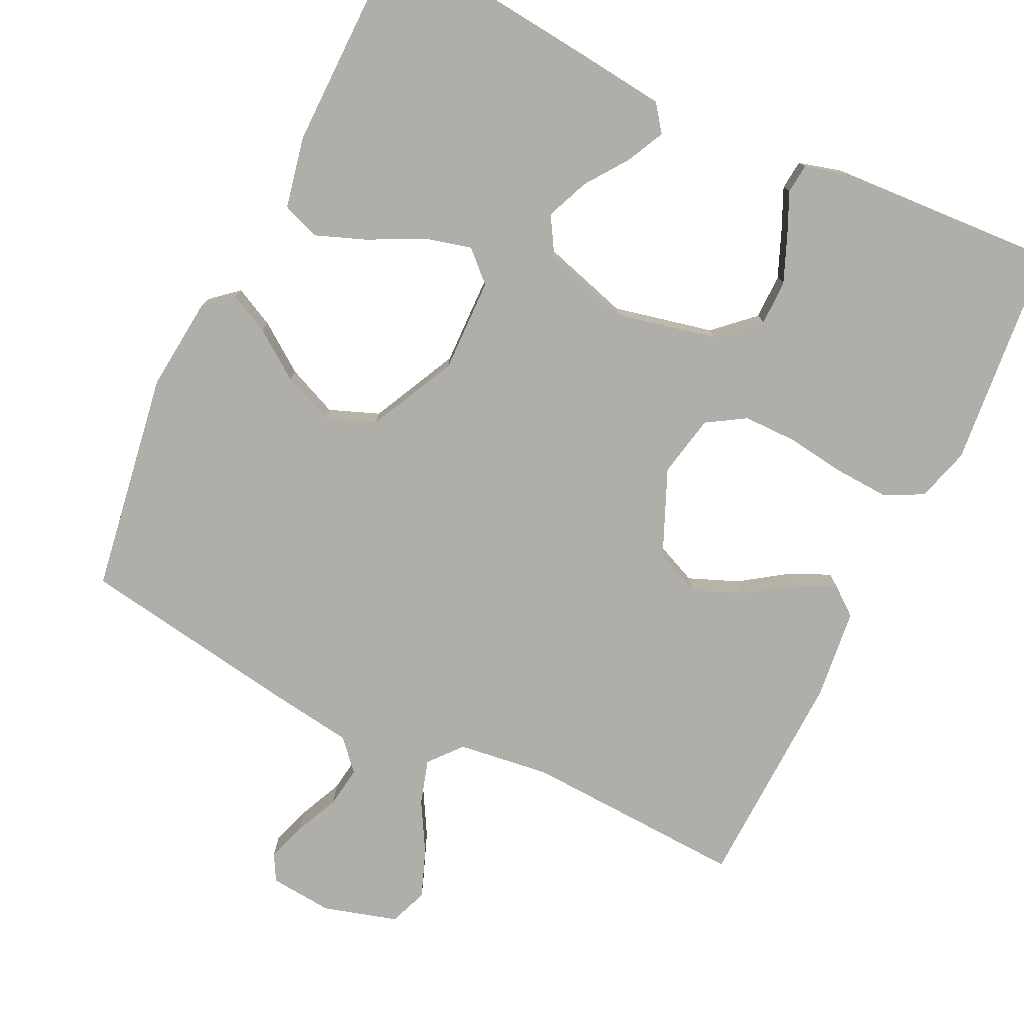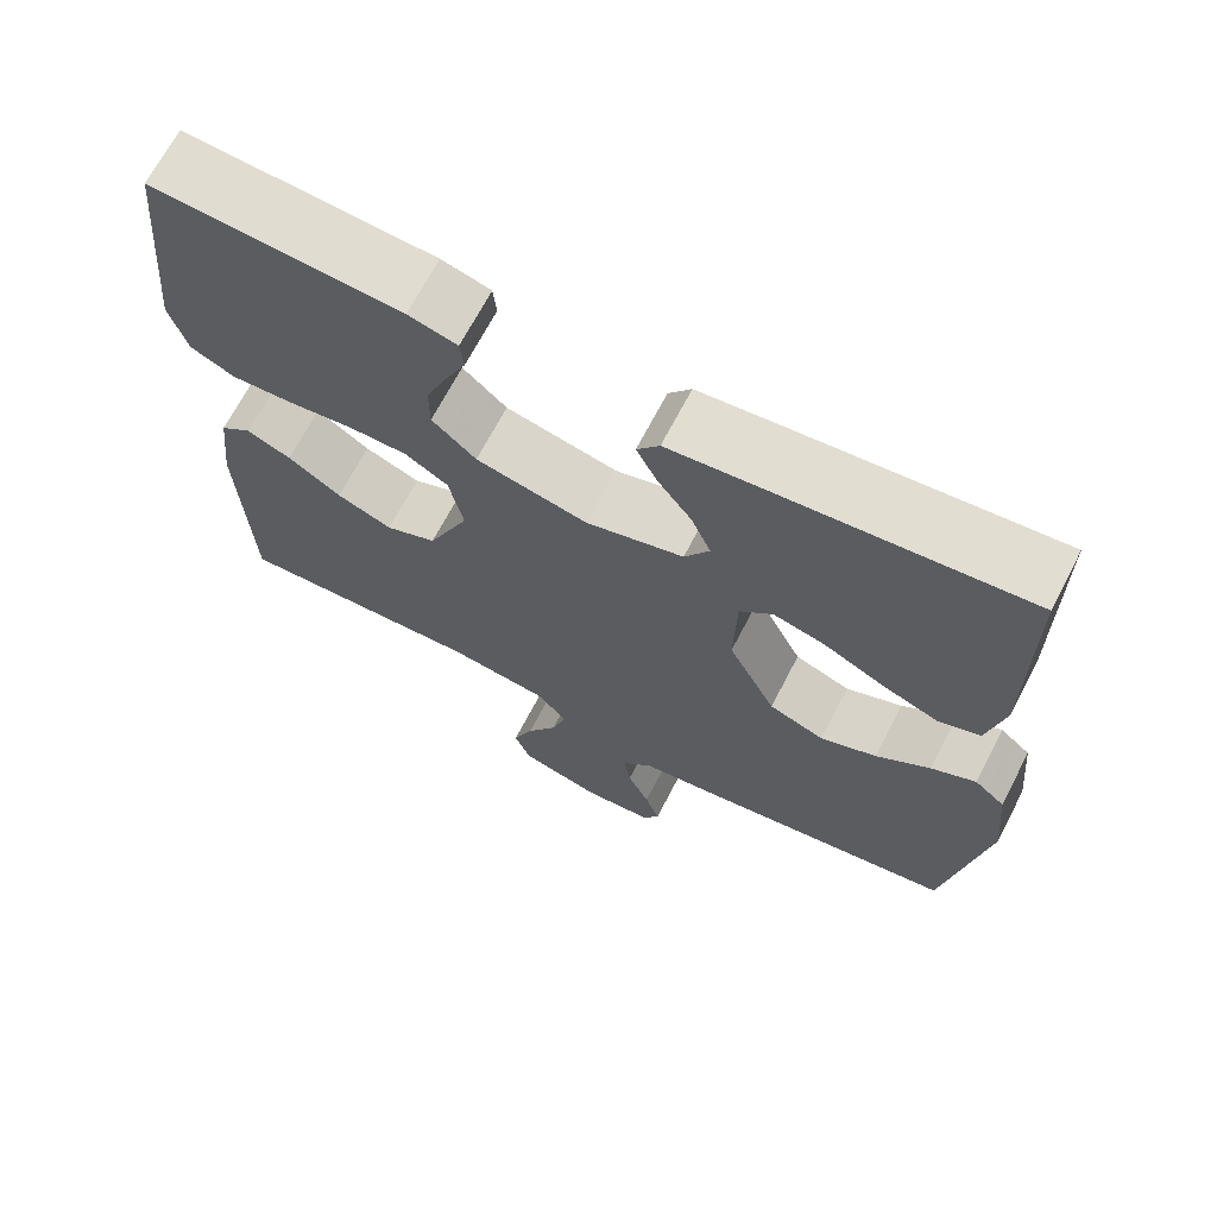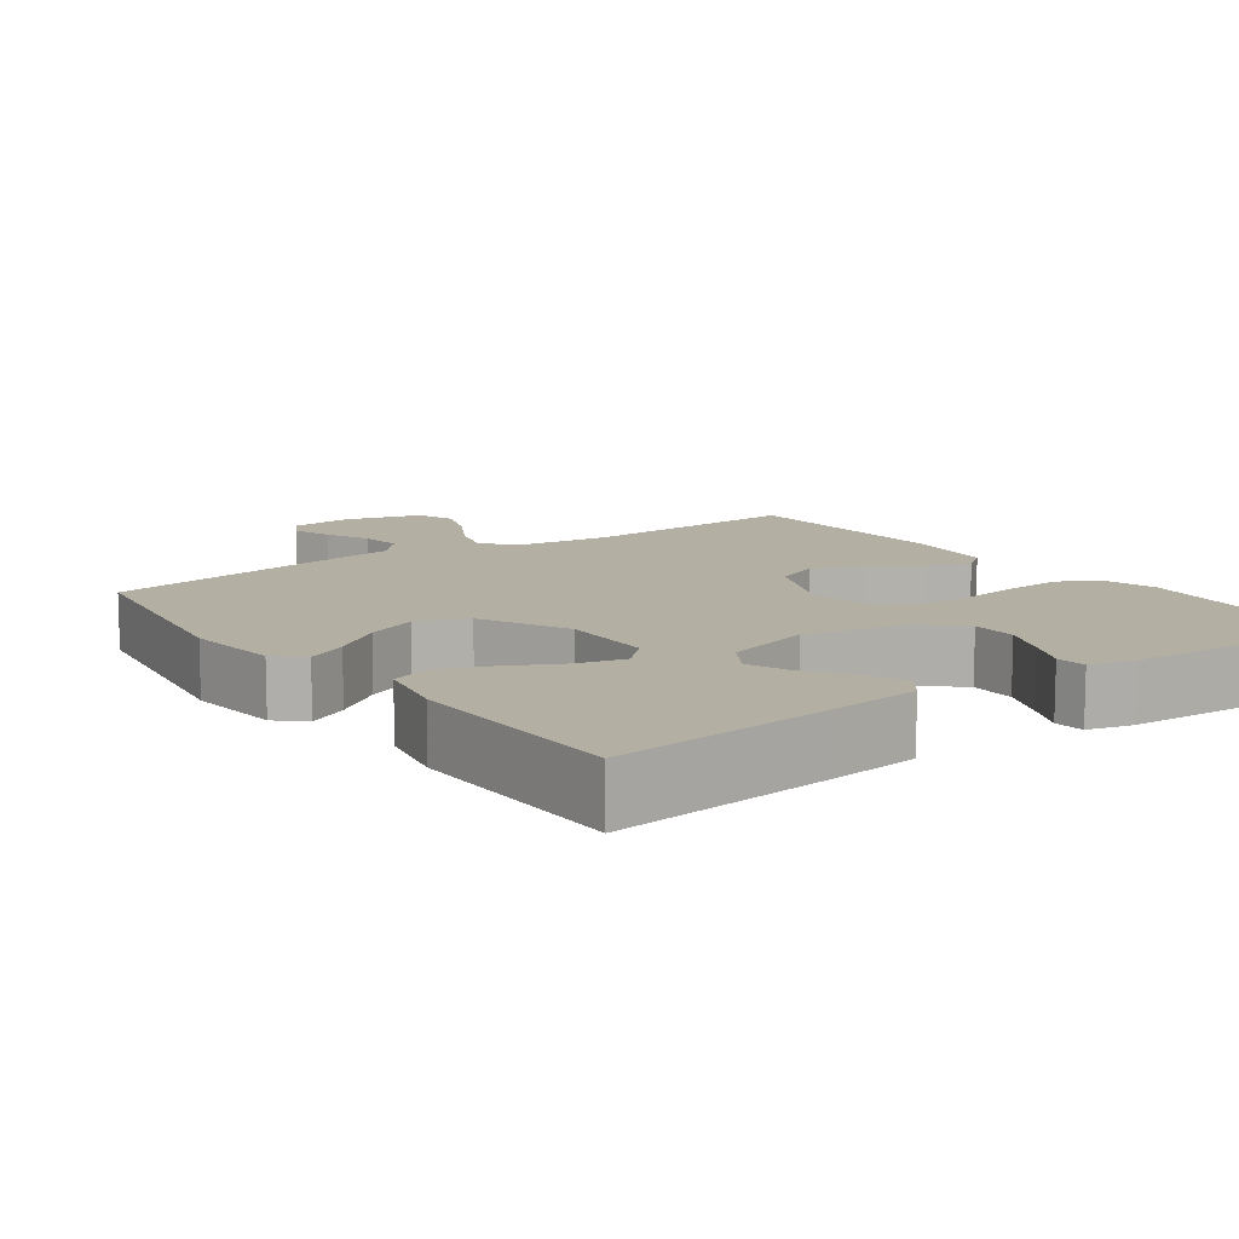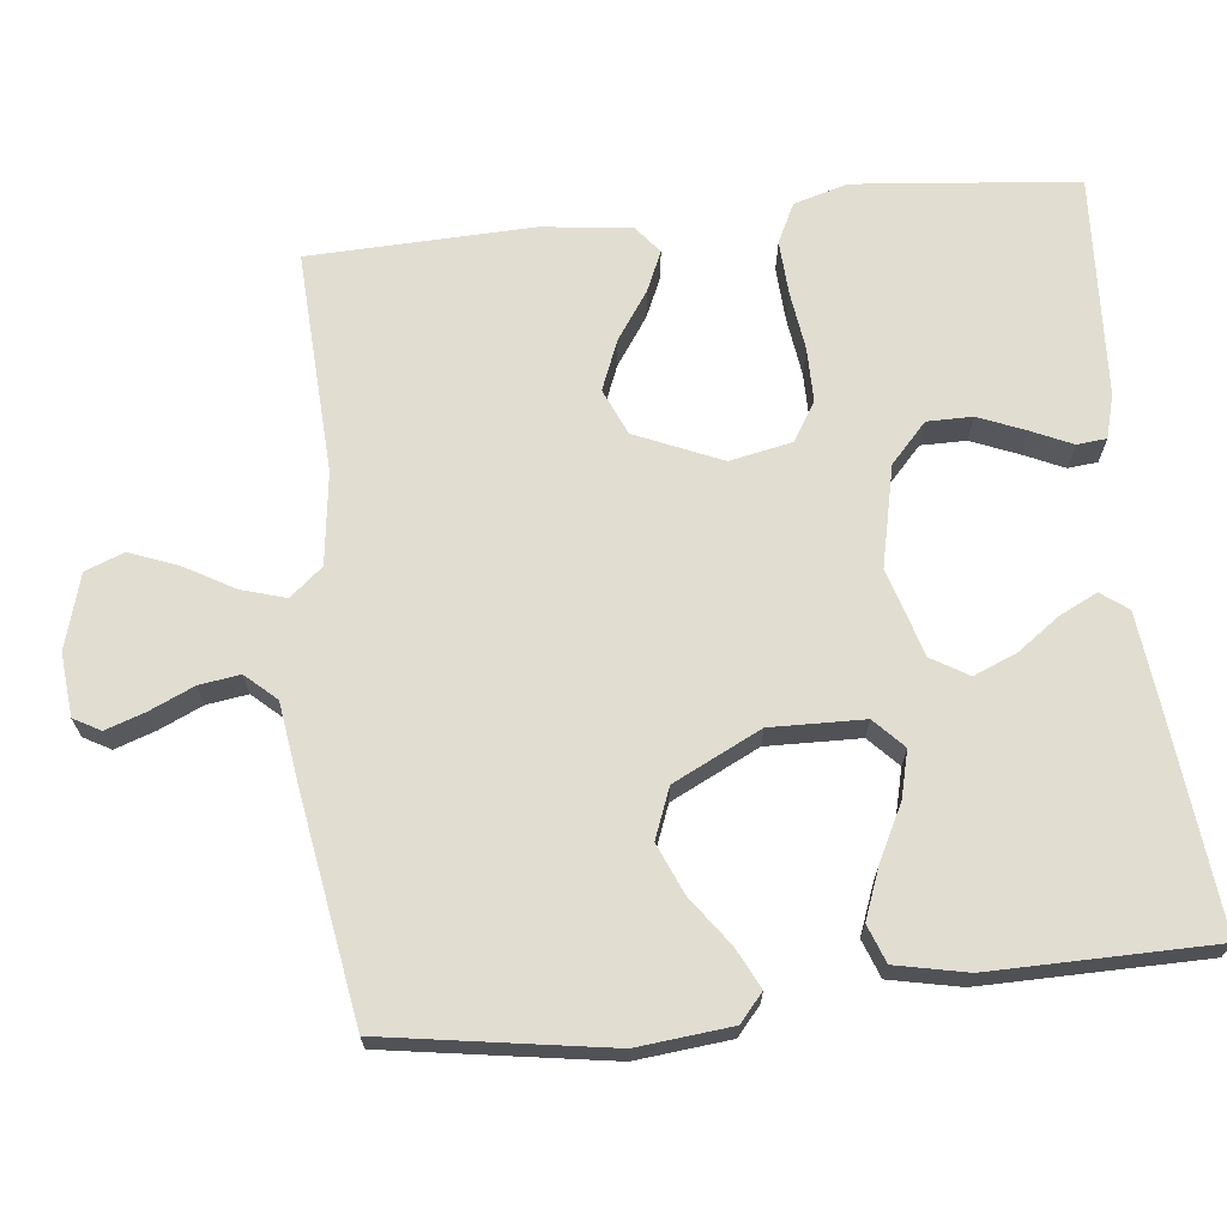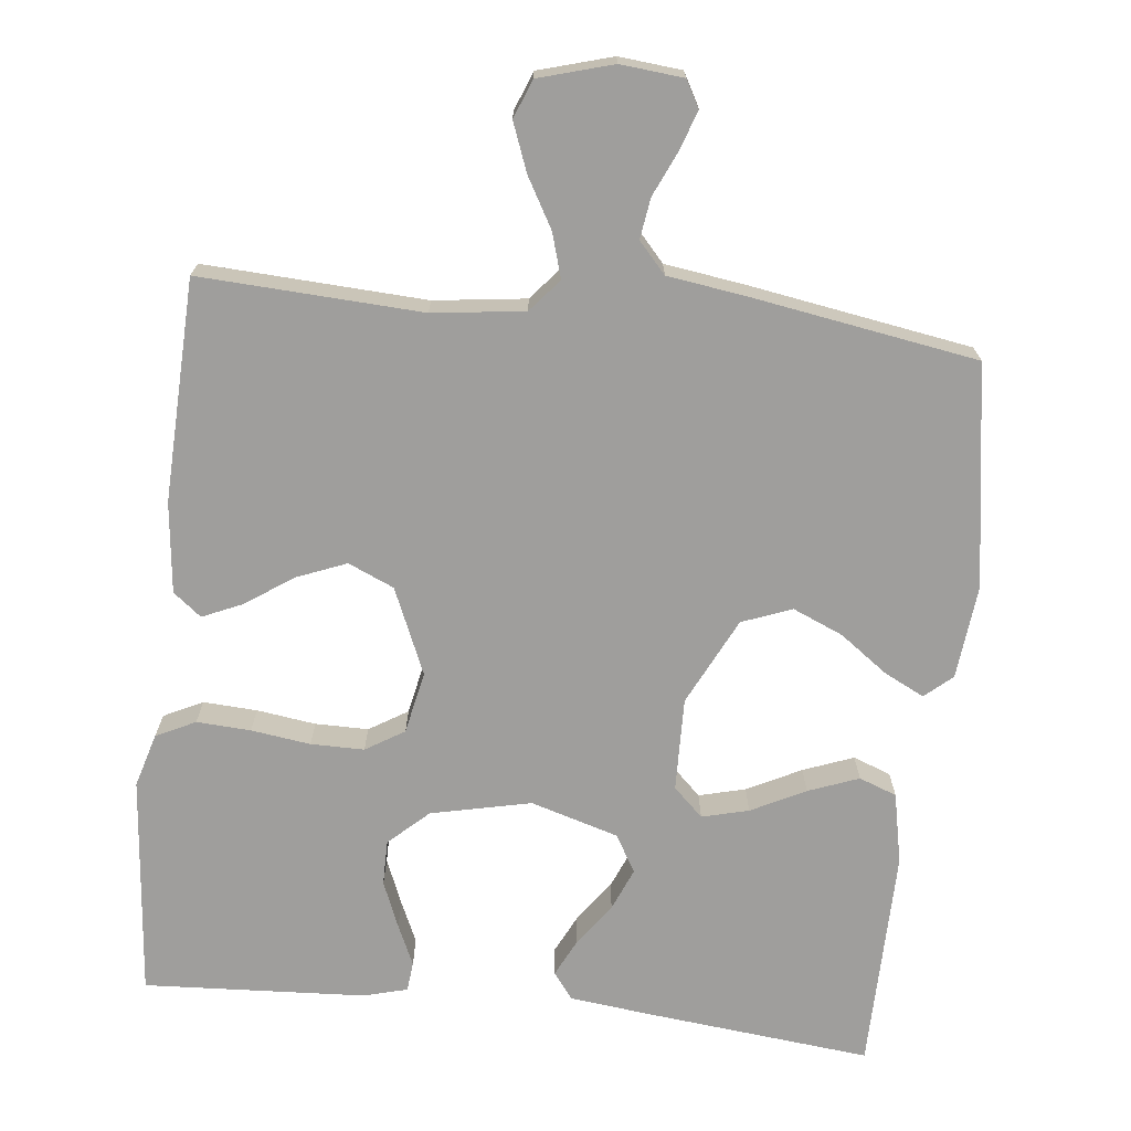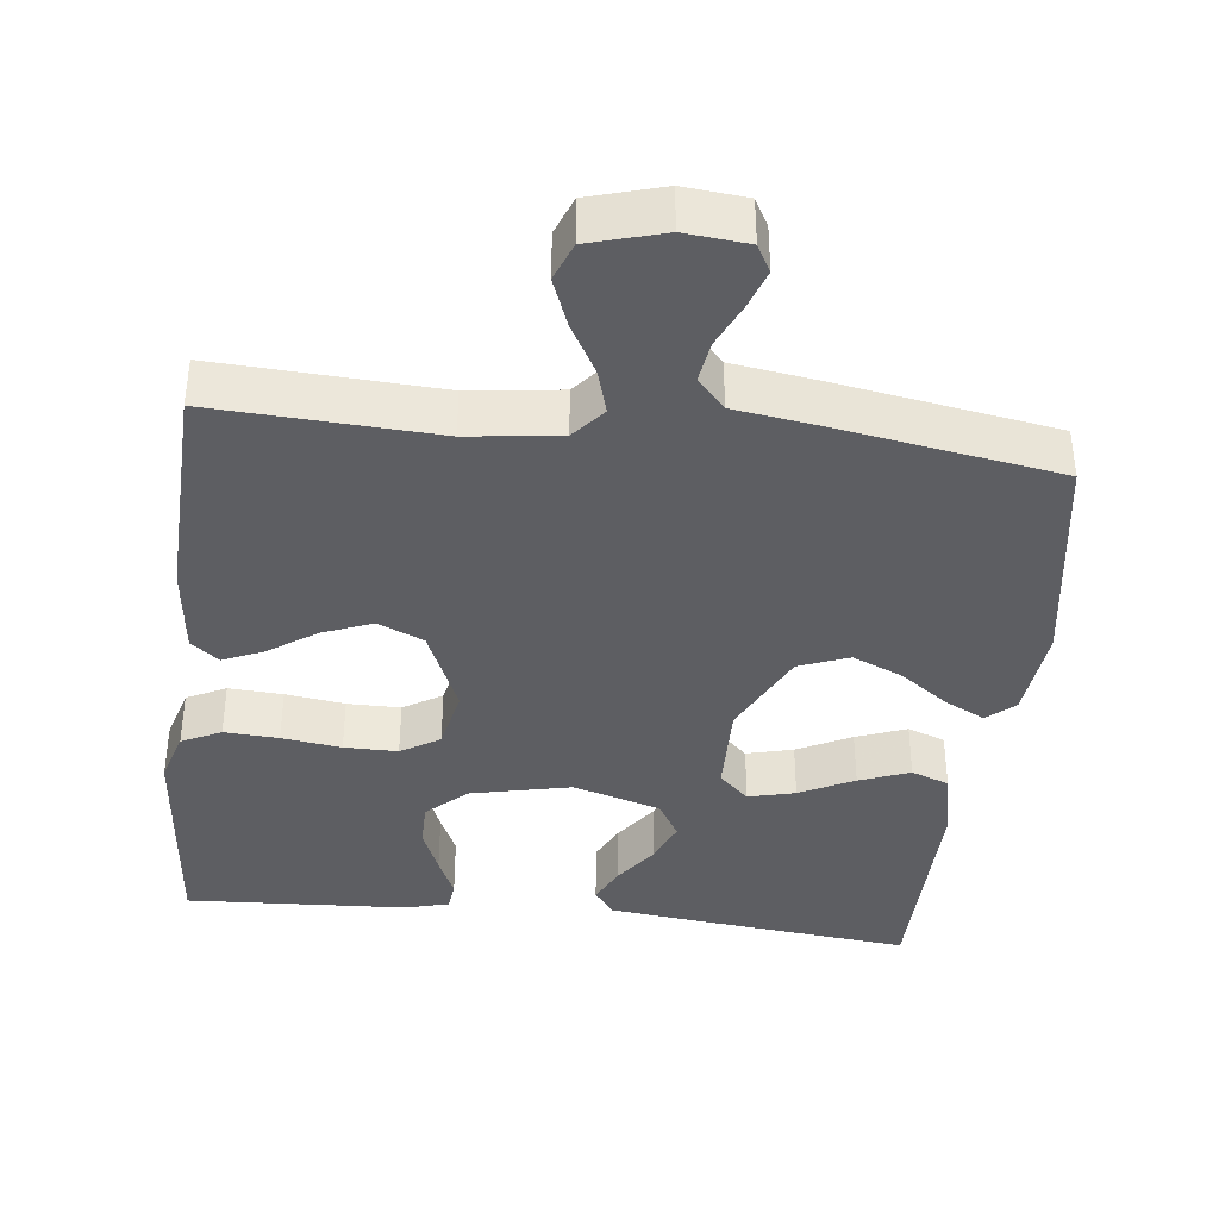
<metadata>
{"format":"obj","ext":"obj","renderer":"f3d","projection":"perspective","resolution":1024,"background":"white","views":[{"elev":-77.5,"azim":-25.7,"up":"+Y"},{"elev":68.8,"azim":-152.5,"up":"+Z"},{"elev":11.2,"azim":-35.8,"up":"+Y"},{"elev":68.7,"azim":-96.2,"up":"+Y"},{"elev":-71.0,"azim":173.7,"up":"+Y"},{"elev":-39.0,"azim":173.3,"up":"+Y"}]}
</metadata>
<code>
v -0.5 0.07 0.5
v -0.2 0.07 0.469
v -0.085 0.07 0.456
v -0.058 0.07 0.42
v -0.083 0.07 0.369
v -0.124 0.07 0.312
v -0.148 0.07 0.254
v -0.118 0.07 0.204
v 0 0.07 0.169
v 0.135 0.07 0.199
v 0.188 0.07 0.248
v 0.188 0.07 0.309
v 0.162 0.07 0.372
v 0.137 0.07 0.427
v 0.141 0.07 0.467
v 0.2 0.07 0.483
v 0.5 0.07 0.5
v 0.529 0.07 0.2
v 0.508 0.07 0.127
v 0.455 0.07 0.101
v 0.382 0.07 0.105
v 0.302 0.07 0.116
v 0.23 0.07 0.116
v 0.178 0.07 0.084
v 0.161 0.07 0
v 0.211 0.07 -0.116
v 0.273 0.07 -0.143
v 0.34 0.07 -0.116
v 0.404 0.07 -0.072
v 0.458 0.07 -0.048
v 0.496 0.07 -0.078
v 0.51 0.07 -0.2
v 0.5 0.07 -0.5
v 0.2 0.07 -0.485
v 0.076 0.07 -0.501
v 0.039 0.07 -0.545
v 0.057 0.07 -0.605
v 0.095 0.07 -0.672
v 0.12 0.07 -0.737
v 0.1 0.07 -0.789
v 0 0.07 -0.818
v -0.085 0.07 -0.81
v -0.105 0.07 -0.774
v -0.087 0.07 -0.721
v -0.06 0.07 -0.661
v -0.052 0.07 -0.606
v -0.089 0.07 -0.565
v -0.2 0.07 -0.549
v -0.5 0.07 -0.5
v -0.547 0.07 -0.2
v -0.534 0.07 -0.073
v -0.497 0.07 -0.041
v -0.443 0.07 -0.068
v -0.378 0.07 -0.115
v -0.31 0.07 -0.144
v -0.243 0.07 -0.118
v -0.185 0.07 0
v -0.188 0.07 0.126
v -0.228 0.07 0.164
v -0.291 0.07 0.148
v -0.364 0.07 0.111
v -0.432 0.07 0.085
v -0.483 0.07 0.104
v -0.503 0.07 0.2
v -0.5 0 0.5
v -0.2 0 0.469
v -0.085 0 0.456
v -0.058 0 0.42
v -0.083 0 0.369
v -0.124 0 0.312
v -0.148 0 0.254
v -0.118 0 0.204
v 0 0 0.169
v 0.135 0 0.199
v 0.188 0 0.248
v 0.188 0 0.309
v 0.162 0 0.372
v 0.137 0 0.427
v 0.141 0 0.467
v 0.2 0 0.483
v 0.5 0 0.5
v 0.529 0 0.2
v 0.508 0 0.127
v 0.455 0 0.101
v 0.382 0 0.105
v 0.302 0 0.116
v 0.23 0 0.116
v 0.178 0 0.084
v 0.161 0 0
v 0.211 0 -0.116
v 0.273 0 -0.143
v 0.34 0 -0.116
v 0.404 0 -0.072
v 0.458 0 -0.048
v 0.496 0 -0.078
v 0.51 0 -0.2
v 0.5 0 -0.5
v 0.2 0 -0.485
v 0.076 0 -0.501
v 0.039 0 -0.545
v 0.057 0 -0.605
v 0.095 0 -0.672
v 0.12 0 -0.737
v 0.1 0 -0.789
v 0 0 -0.818
v -0.085 0 -0.81
v -0.105 0 -0.774
v -0.087 0 -0.721
v -0.06 0 -0.661
v -0.052 0 -0.606
v -0.089 0 -0.565
v -0.2 0 -0.549
v -0.5 0 -0.5
v -0.547 0 -0.2
v -0.534 0 -0.073
v -0.497 0 -0.041
v -0.443 0 -0.068
v -0.378 0 -0.115
v -0.31 0 -0.144
v -0.243 0 -0.118
v -0.185 0 0
v -0.188 0 0.126
v -0.228 0 0.164
v -0.291 0 0.148
v -0.364 0 0.111
v -0.432 0 0.085
v -0.483 0 0.104
v -0.503 0 0.2
f 60 61 62 63
f 59 60 63 64
f 51 52 53 54
f 51 54 55
f 50 51 55
f 47 48 49 50
f 47 50 55
f 46 47 55 56
f 42 43 44 45
f 40 41 42 45
f 40 45 46
f 37 38 39 40
f 36 37 40 46
f 35 36 46 56
f 31 32 33 34
f 28 29 30 31
f 27 28 31 34
f 26 27 34 35
f 19 20 21 22
f 19 22 23
f 18 19 23
f 17 18 23
f 13 14 15 16
f 12 13 16 17
f 11 12 17 23
f 3 4 5 6
f 3 6 7
f 2 3 7
f 59 64 1 2
f 58 59 2 7
f 57 58 7 8
f 26 35 56 57
f 25 26 57 8
f 24 25 8 9
f 10 11 23 24
f 9 10 24
f 127 126 125 124
f 128 127 124 123
f 118 117 116 115
f 119 118 115
f 119 115 114
f 114 113 112 111
f 119 114 111
f 120 119 111 110
f 109 108 107 106
f 109 106 105 104
f 110 109 104
f 104 103 102 101
f 110 104 101 100
f 120 110 100 99
f 98 97 96 95
f 95 94 93 92
f 98 95 92 91
f 99 98 91 90
f 86 85 84 83
f 87 86 83
f 87 83 82
f 87 82 81
f 80 79 78 77
f 81 80 77 76
f 87 81 76 75
f 70 69 68 67
f 71 70 67
f 71 67 66
f 66 65 128 123
f 71 66 123 122
f 72 71 122 121
f 121 120 99 90
f 72 121 90 89
f 73 72 89 88
f 88 87 75 74
f 88 74 73
f 1 65 66 2
f 2 66 67 3
f 3 67 68 4
f 4 68 69 5
f 5 69 70 6
f 6 70 71 7
f 7 71 72 8
f 8 72 73 9
f 9 73 74 10
f 10 74 75 11
f 11 75 76 12
f 12 76 77 13
f 13 77 78 14
f 14 78 79 15
f 15 79 80 16
f 16 80 81 17
f 17 81 82 18
f 18 82 83 19
f 19 83 84 20
f 20 84 85 21
f 21 85 86 22
f 22 86 87 23
f 23 87 88 24
f 24 88 89 25
f 25 89 90 26
f 26 90 91 27
f 27 91 92 28
f 28 92 93 29
f 29 93 94 30
f 30 94 95 31
f 31 95 96 32
f 32 96 97 33
f 33 97 98 34
f 34 98 99 35
f 35 99 100 36
f 36 100 101 37
f 37 101 102 38
f 38 102 103 39
f 39 103 104 40
f 40 104 105 41
f 41 105 106 42
f 42 106 107 43
f 43 107 108 44
f 44 108 109 45
f 45 109 110 46
f 46 110 111 47
f 47 111 112 48
f 48 112 113 49
f 49 113 114 50
f 50 114 115 51
f 51 115 116 52
f 52 116 117 53
f 53 117 118 54
f 54 118 119 55
f 55 119 120 56
f 56 120 121 57
f 57 121 122 58
f 58 122 123 59
f 59 123 124 60
f 60 124 125 61
f 61 125 126 62
f 62 126 127 63
f 63 127 128 64
f 64 128 65 1

</code>
